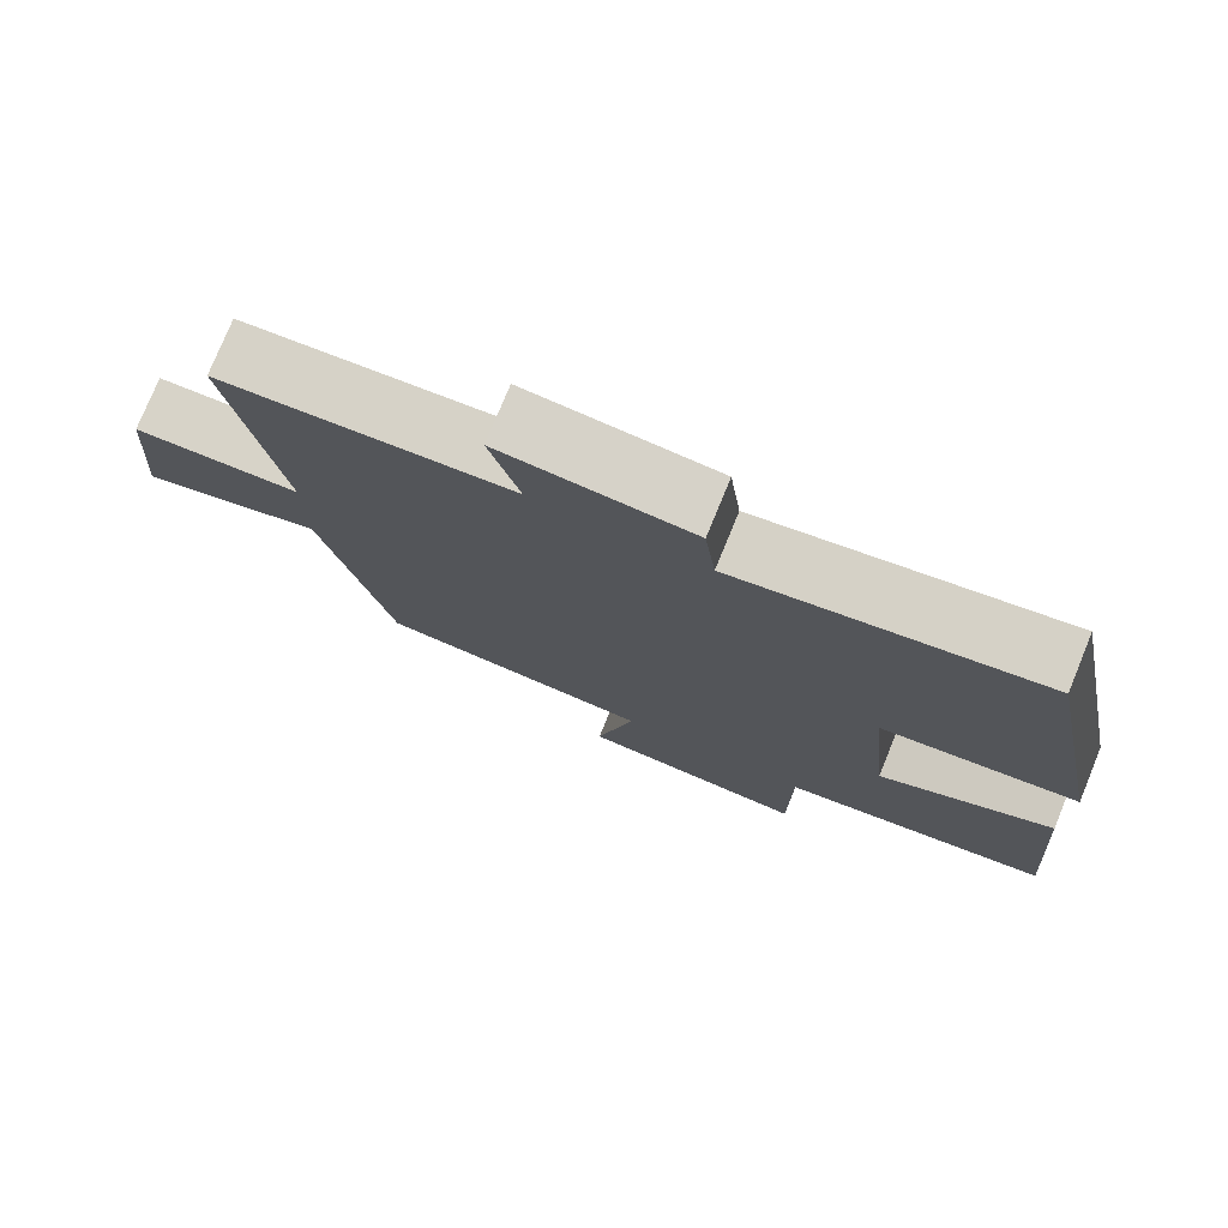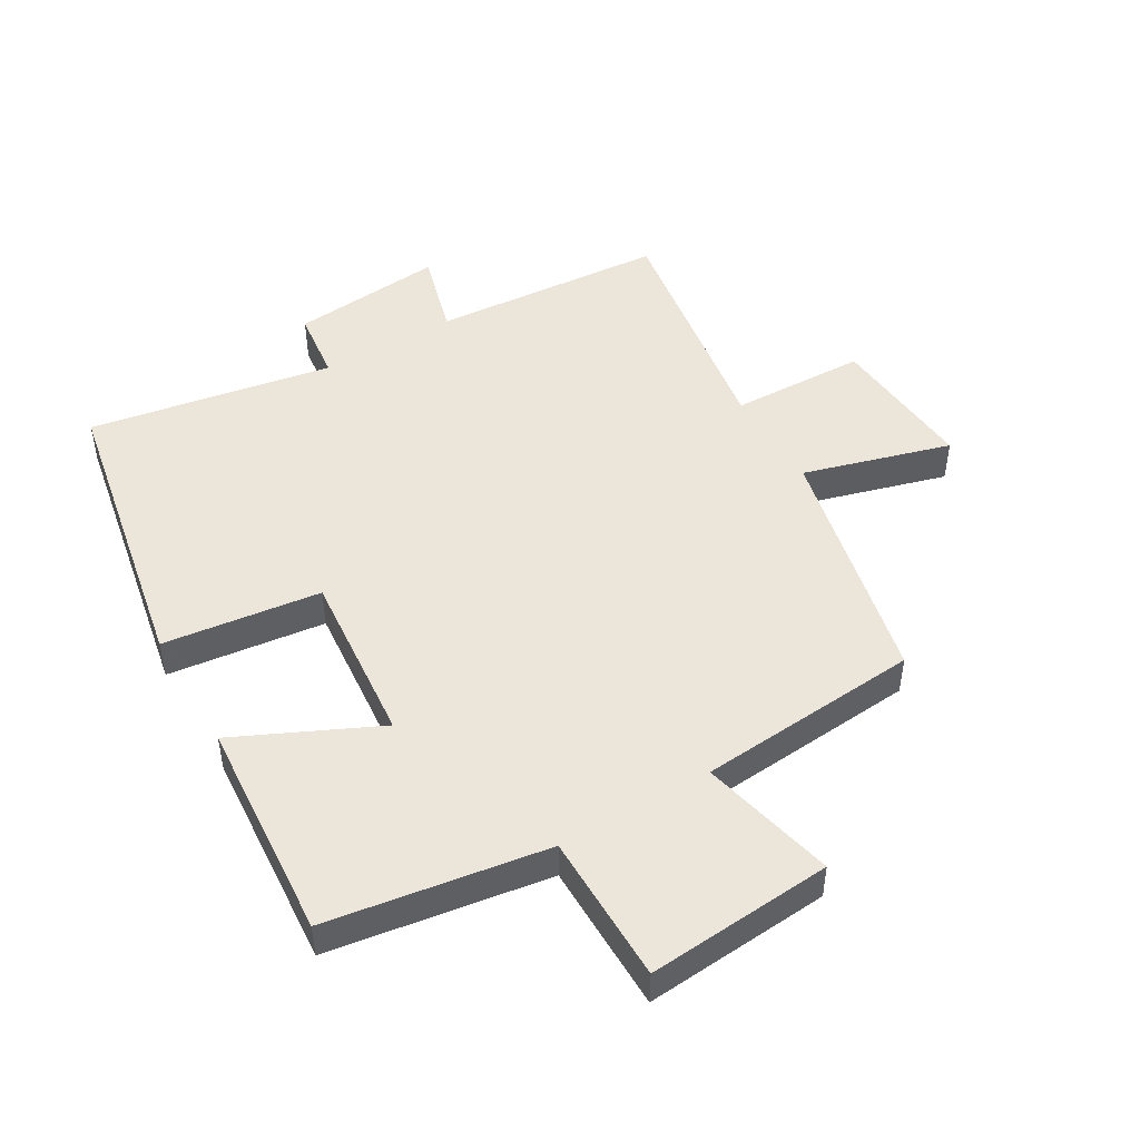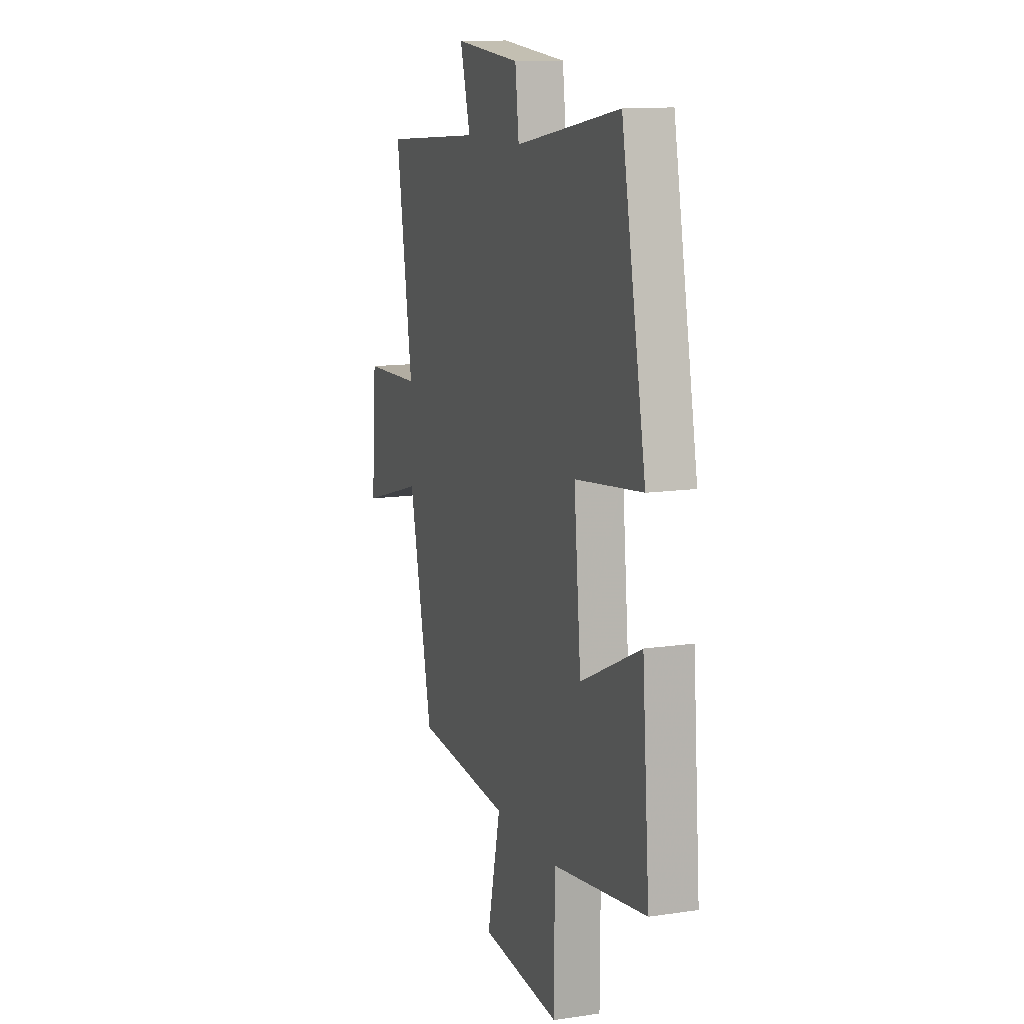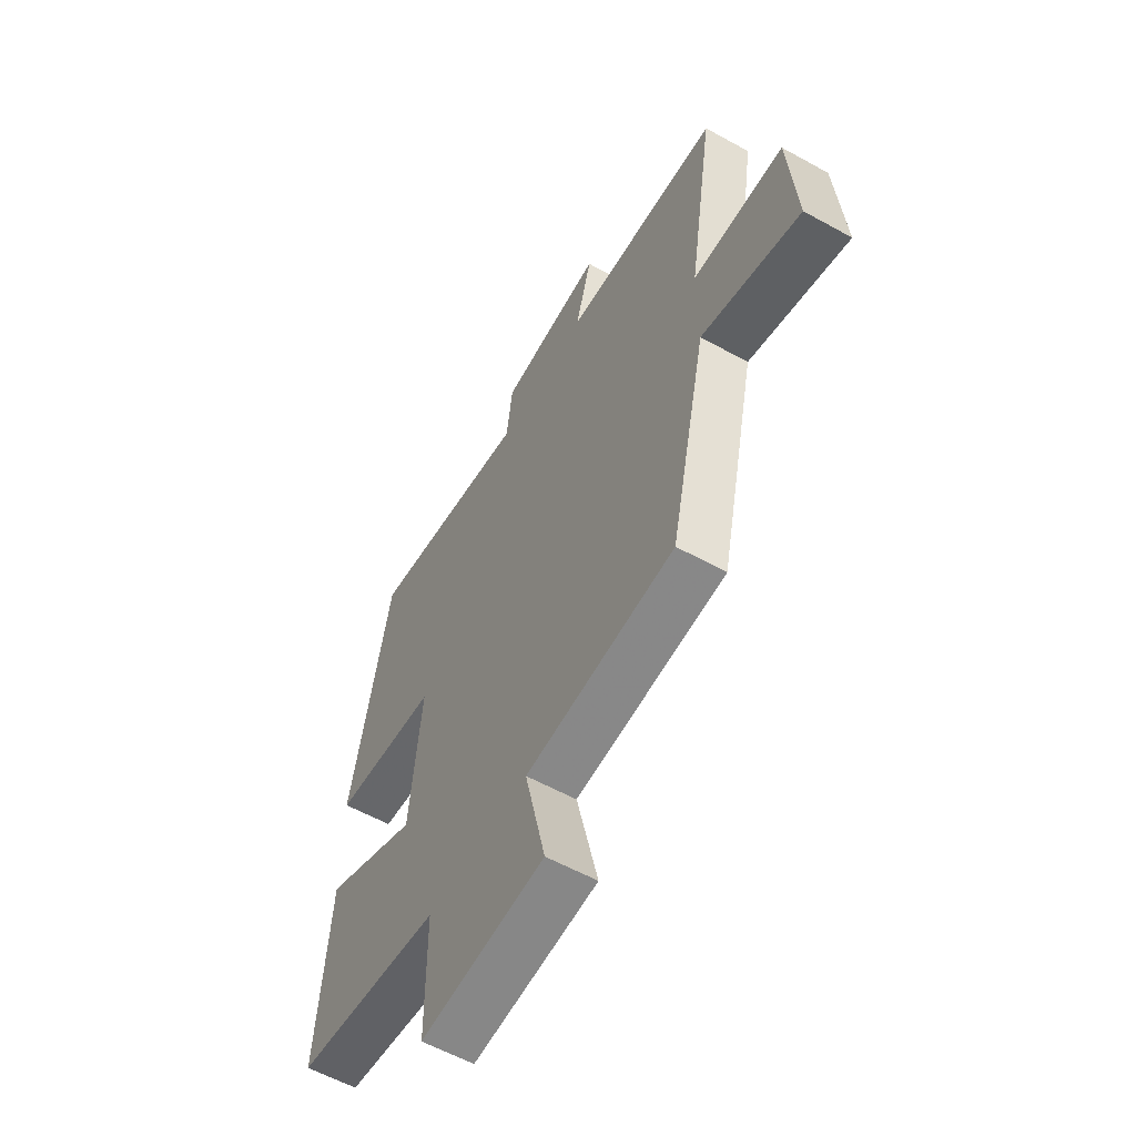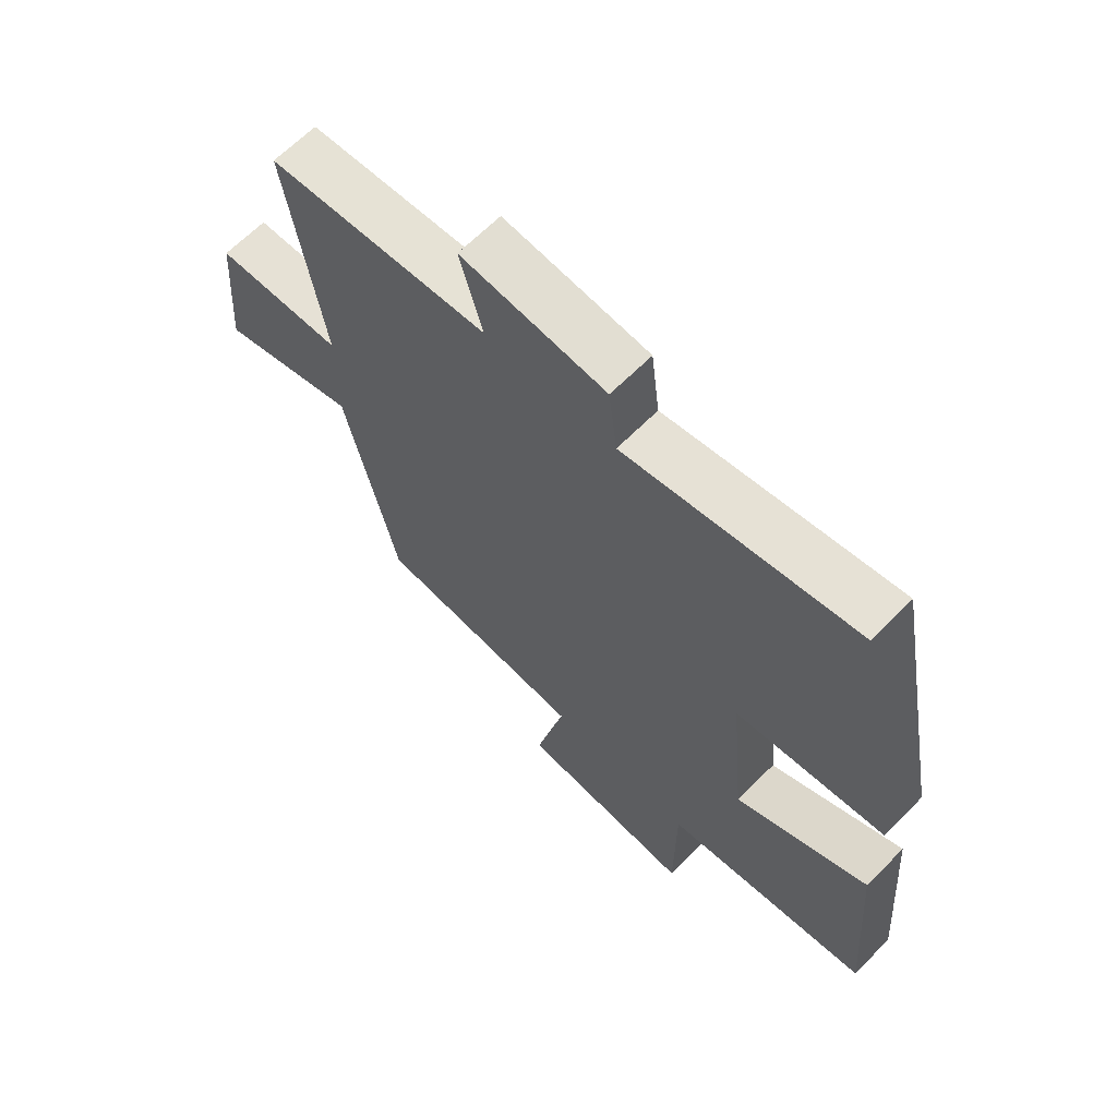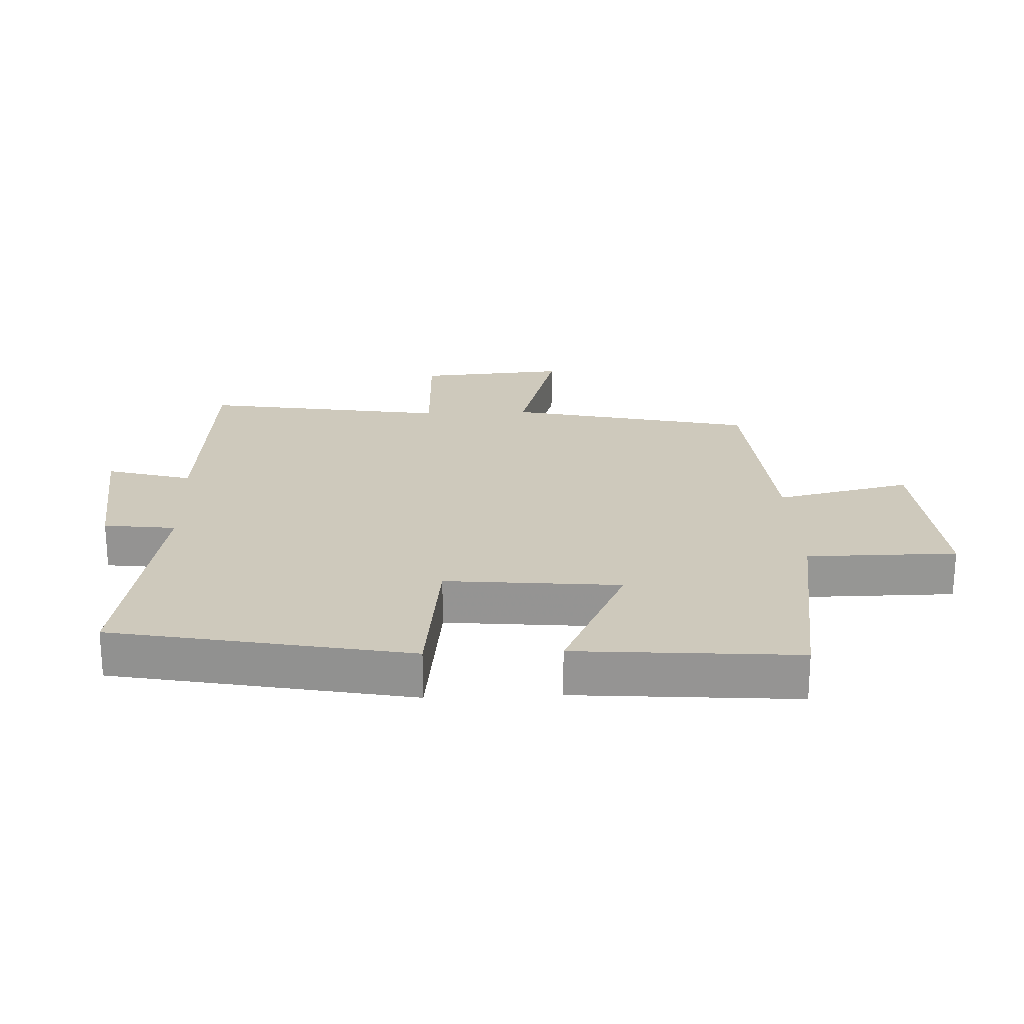
<metadata>
{"format":"obj","ext":"obj","renderer":"f3d","projection":"perspective","resolution":1024,"background":"white","views":[{"elev":76.9,"azim":22.3,"up":"+Z"},{"elev":48.1,"azim":149.4,"up":"+Y"},{"elev":12.4,"azim":70.8,"up":"+Z"},{"elev":-58.6,"azim":-119.7,"up":"+Z"},{"elev":65.1,"azim":44.7,"up":"+Z"},{"elev":22.5,"azim":87.6,"up":"+Y"}]}
</metadata>
<code>
v 0.41 0.07 0.568
v 0.5 0.07 0.102
v 0.252 0.07 0.071
v 0.278 0.07 -0.203
v 0.5 0.07 -0.098
v 0.527 0.07 -0.446
v 0.182 0.07 -0.5
v 0.181 0.07 -0.735
v -0.111 0.07 -0.713
v -0.062 0.07 -0.5
v -0.413 0.07 -0.473
v -0.5 0.07 -0.087
v -0.732 0.07 -0.154
v -0.714 0.07 0.08
v -0.5 0.07 0.087
v -0.561 0.07 0.472
v -0.192 0.07 0.5
v -0.23 0.07 0.635
v 0.012 0.07 0.613
v 0.026 0.07 0.5
v 0.41 0 0.568
v 0.5 0 0.102
v 0.252 0 0.071
v 0.278 0 -0.203
v 0.5 0 -0.098
v 0.527 0 -0.446
v 0.182 0 -0.5
v 0.181 0 -0.735
v -0.111 0 -0.713
v -0.062 0 -0.5
v -0.413 0 -0.473
v -0.5 0 -0.087
v -0.732 0 -0.154
v -0.714 0 0.08
v -0.5 0 0.087
v -0.561 0 0.472
v -0.192 0 0.5
v -0.23 0 0.635
v 0.012 0 0.613
v 0.026 0 0.5
f 17 18 19 20
f 15 16 17 20
f 15 20 1 2
f 12 13 14 15
f 10 11 12 15
f 7 8 9 10
f 4 5 6 7
f 3 4 7 10
f 15 2 3
f 3 10 15
f 40 39 38 37
f 40 37 36 35
f 22 21 40 35
f 35 34 33 32
f 35 32 31 30
f 30 29 28 27
f 27 26 25 24
f 30 27 24 23
f 23 22 35
f 35 30 23
f 1 21 22 2
f 2 22 23 3
f 3 23 24 4
f 4 24 25 5
f 5 25 26 6
f 6 26 27 7
f 7 27 28 8
f 8 28 29 9
f 9 29 30 10
f 10 30 31 11
f 11 31 32 12
f 12 32 33 13
f 13 33 34 14
f 14 34 35 15
f 15 35 36 16
f 16 36 37 17
f 17 37 38 18
f 18 38 39 19
f 19 39 40 20
f 20 40 21 1

</code>
